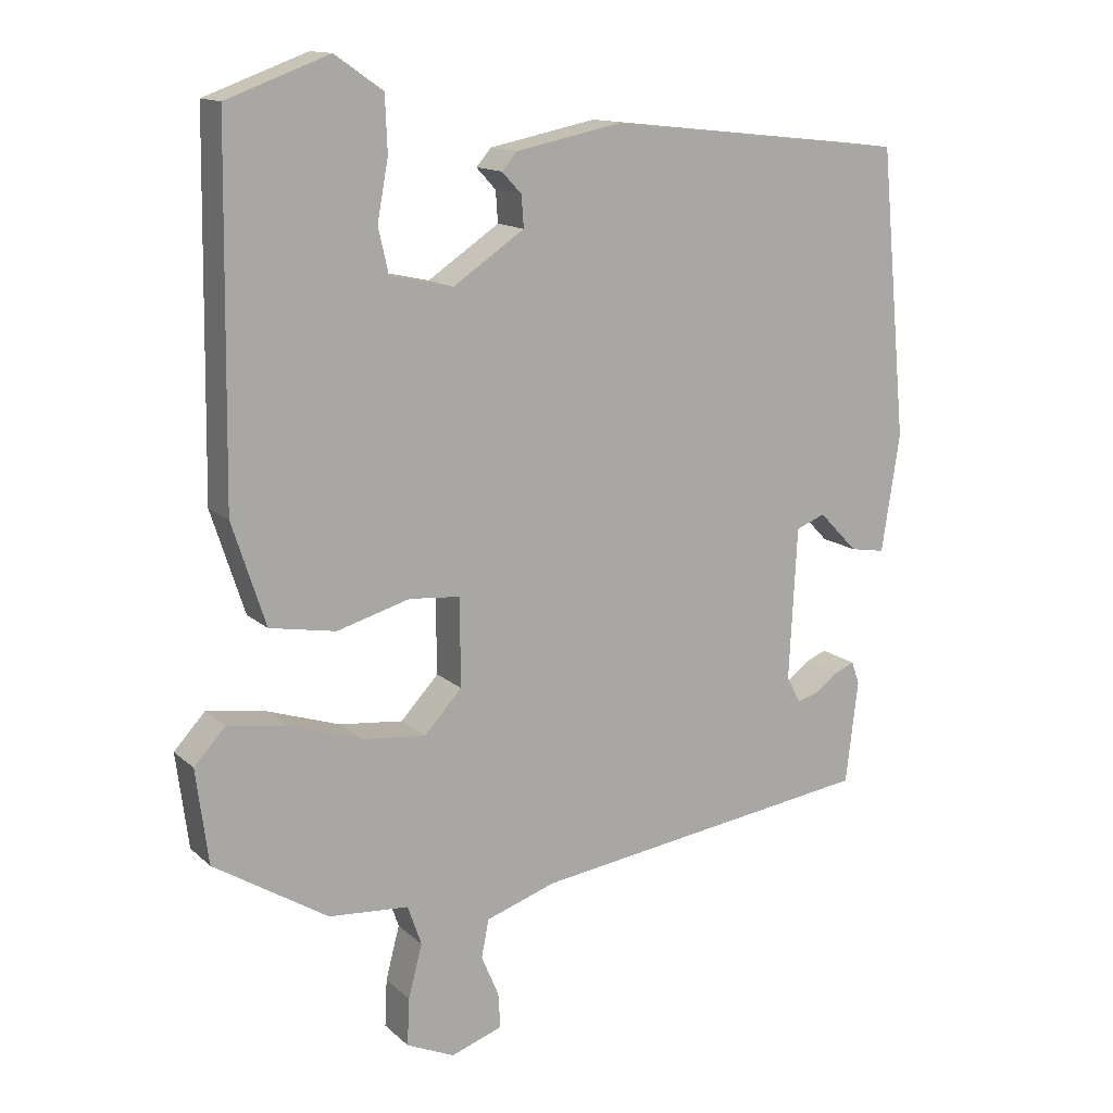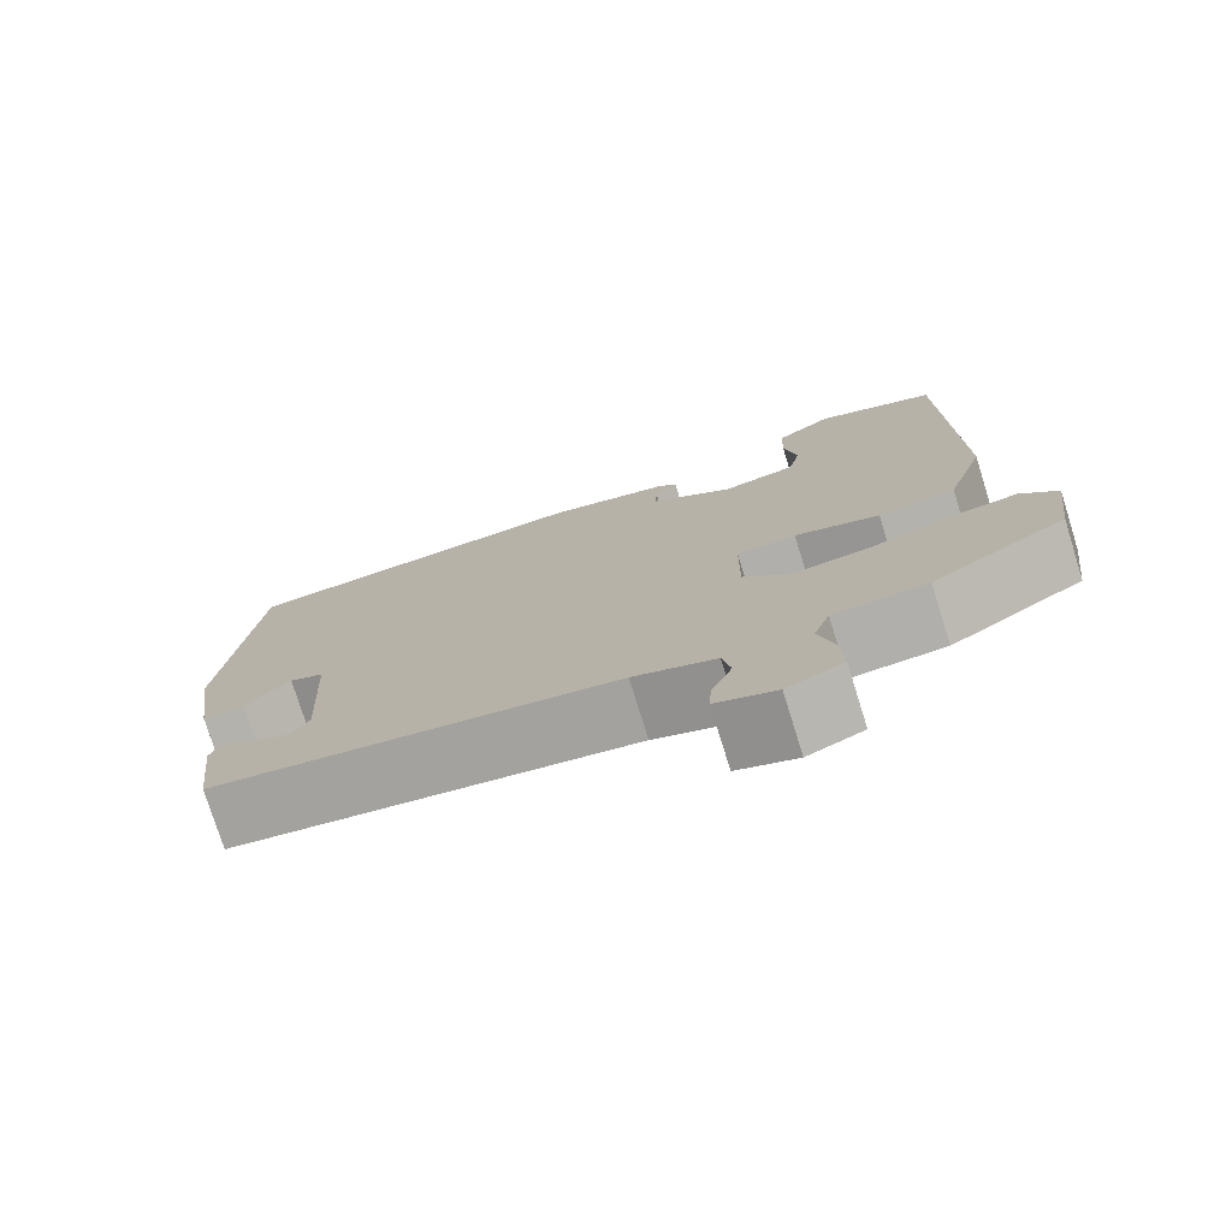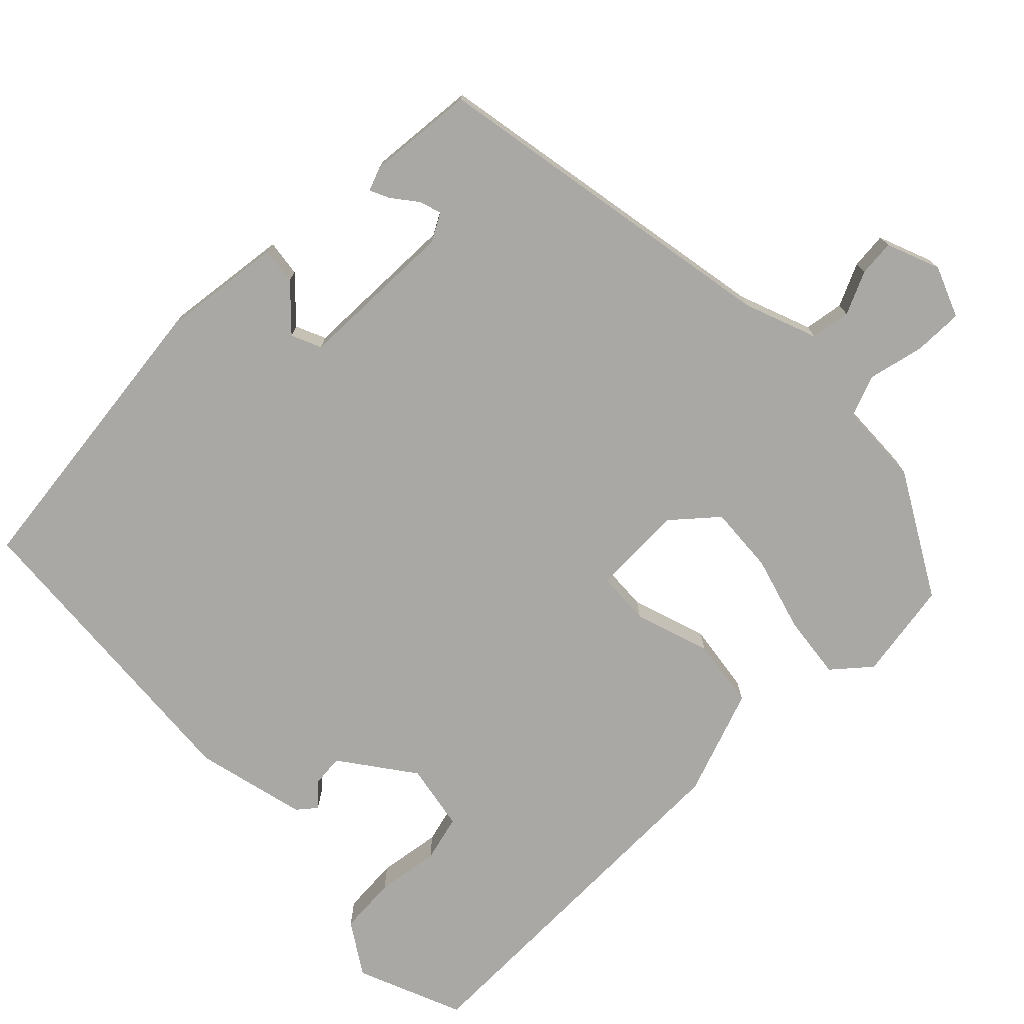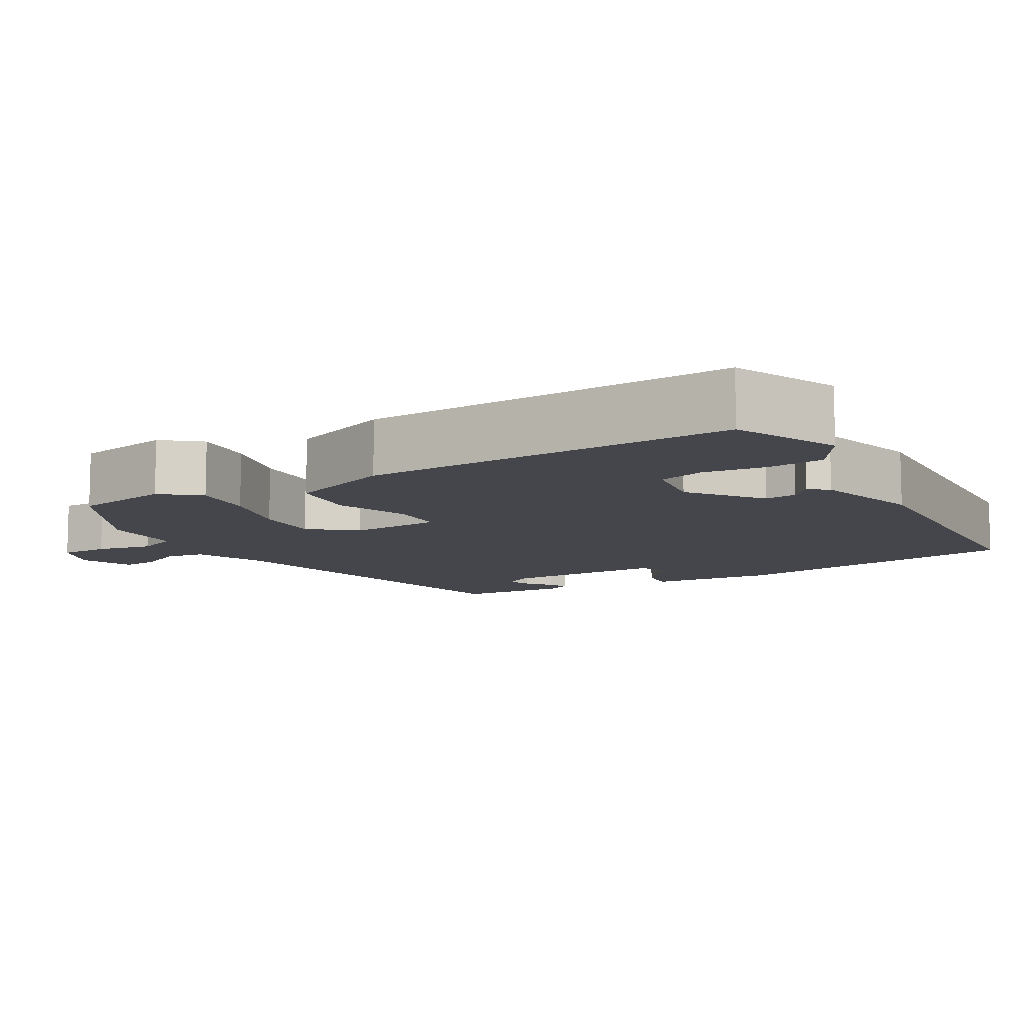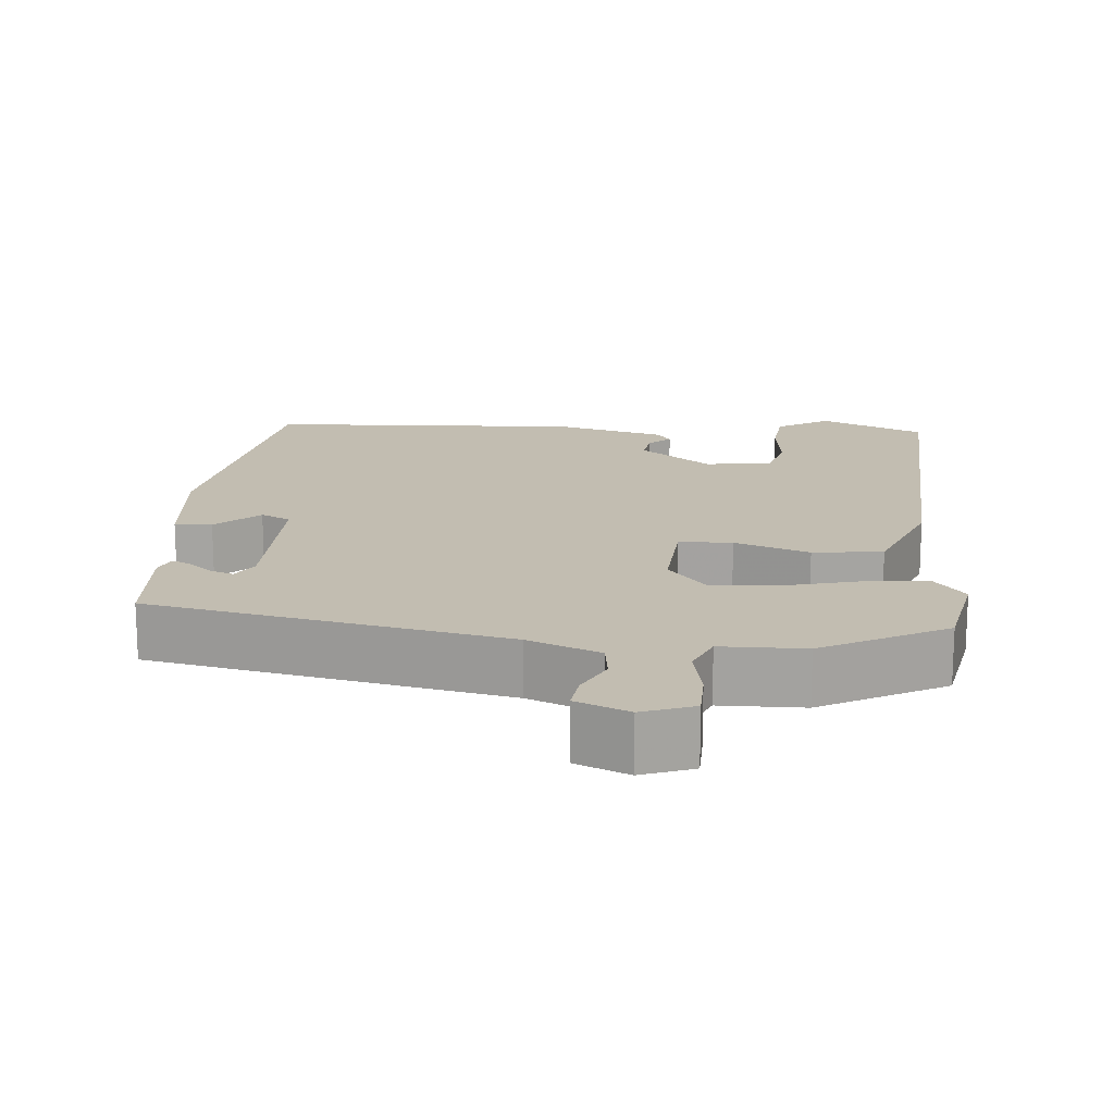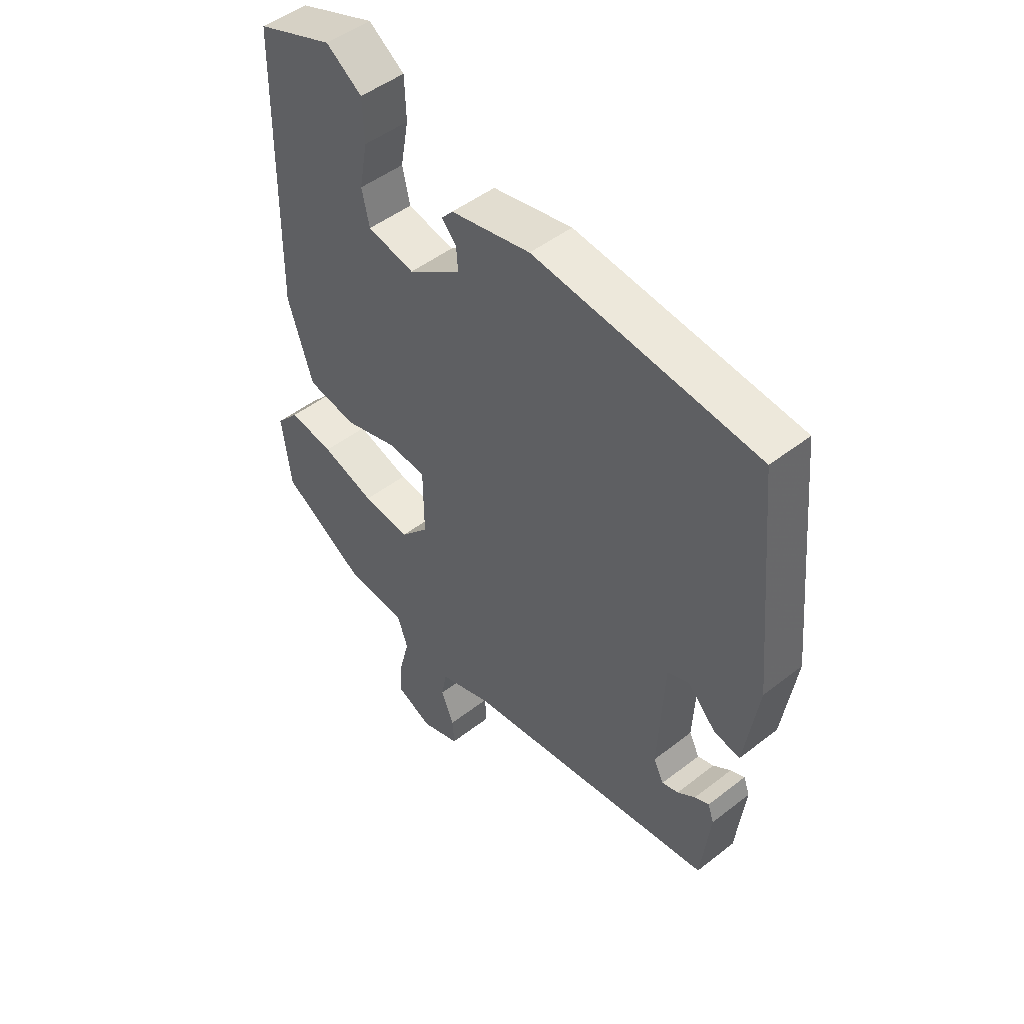
<metadata>
{"format":"obj","ext":"obj","renderer":"f3d","projection":"perspective","resolution":1024,"background":"white","views":[{"elev":13.7,"azim":-28.6,"up":"+Z"},{"elev":-76.5,"azim":-162.7,"up":"+Z"},{"elev":-75.2,"azim":136.4,"up":"+Y"},{"elev":-10.1,"azim":-56.4,"up":"+Y"},{"elev":16.8,"azim":-171.8,"up":"+Y"},{"elev":48.2,"azim":48.9,"up":"+Z"}]}
</metadata>
<code>
v -0.468 0.07 0.496
v -0.327 0.07 0.548
v -0.261 0.07 0.502
v -0.258 0.07 0.426
v -0.273 0.07 0.344
v -0.259 0.07 0.282
v -0.172 0.07 0.263
v -0.074 0.07 0.329
v -0.077 0.07 0.372
v -0.104 0.07 0.401
v -0.083 0.07 0.425
v 0.064 0.07 0.455
v 0.477 0.07 0.41
v 0.514 0.07 0.014
v 0.489 0.07 -0.148
v 0.441 0.07 -0.14
v 0.388 0.07 -0.085
v 0.348 0.07 -0.101
v 0.337 0.07 -0.311
v 0.356 0.07 -0.348
v 0.386 0.07 -0.339
v 0.419 0.07 -0.315
v 0.445 0.07 -0.304
v 0.456 0.07 -0.335
v 0.439 0.07 -0.477
v -0.033 0.07 -0.544
v -0.13 0.07 -0.577
v -0.14 0.07 -0.629
v -0.116 0.07 -0.686
v -0.113 0.07 -0.734
v -0.184 0.07 -0.759
v -0.25 0.07 -0.73
v -0.247 0.07 -0.665
v -0.228 0.07 -0.592
v -0.247 0.07 -0.537
v -0.357 0.07 -0.529
v -0.514 0.07 -0.432
v -0.531 0.07 -0.302
v -0.488 0.07 -0.255
v -0.405 0.07 -0.268
v -0.307 0.07 -0.3
v -0.219 0.07 -0.309
v -0.167 0.07 -0.253
v -0.168 0.07 -0.132
v -0.238 0.07 -0.126
v -0.338 0.07 -0.155
v -0.429 0.07 -0.139
v -0.475 0.07 0.002
v -0.468 0 0.496
v -0.327 0 0.548
v -0.261 0 0.502
v -0.258 0 0.426
v -0.273 0 0.344
v -0.259 0 0.282
v -0.172 0 0.263
v -0.074 0 0.329
v -0.077 0 0.372
v -0.104 0 0.401
v -0.083 0 0.425
v 0.064 0 0.455
v 0.477 0 0.41
v 0.514 0 0.014
v 0.489 0 -0.148
v 0.441 0 -0.14
v 0.388 0 -0.085
v 0.348 0 -0.101
v 0.337 0 -0.311
v 0.356 0 -0.348
v 0.386 0 -0.339
v 0.419 0 -0.315
v 0.445 0 -0.304
v 0.456 0 -0.335
v 0.439 0 -0.477
v -0.033 0 -0.544
v -0.13 0 -0.577
v -0.14 0 -0.629
v -0.116 0 -0.686
v -0.113 0 -0.734
v -0.184 0 -0.759
v -0.25 0 -0.73
v -0.247 0 -0.665
v -0.228 0 -0.592
v -0.247 0 -0.537
v -0.357 0 -0.529
v -0.514 0 -0.432
v -0.531 0 -0.302
v -0.488 0 -0.255
v -0.405 0 -0.268
v -0.307 0 -0.3
v -0.219 0 -0.309
v -0.167 0 -0.253
v -0.168 0 -0.132
v -0.238 0 -0.126
v -0.338 0 -0.155
v -0.429 0 -0.139
v -0.475 0 0.002
f 48 1 2
f 47 48 2
f 46 47 2
f 45 46 2
f 44 45 2
f 39 40 41
f 38 39 41
f 37 38 41
f 36 37 41
f 35 36 41
f 34 35 41 42
f 32 33 34
f 31 32 34
f 30 31 34
f 29 30 34
f 28 29 34
f 34 42 43
f 28 34 43
f 27 28 43
f 24 25 26
f 21 22 23 24
f 24 26 27
f 21 24 27
f 20 21 27
f 15 16 17
f 14 15 17
f 13 14 17
f 12 13 17
f 11 12 17
f 9 10 11 17
f 8 9 17 18
f 7 8 18 19
f 2 3 4 5
f 44 2 5 6
f 27 43 44
f 20 27 44
f 19 20 44
f 6 7 19 44
f 50 49 96
f 50 96 95
f 50 95 94
f 50 94 93
f 50 93 92
f 89 88 87
f 89 87 86
f 89 86 85
f 89 85 84
f 89 84 83
f 90 89 83 82
f 82 81 80
f 82 80 79
f 82 79 78
f 82 78 77
f 82 77 76
f 91 90 82
f 91 82 76
f 91 76 75
f 74 73 72
f 72 71 70 69
f 75 74 72
f 75 72 69
f 75 69 68
f 65 64 63
f 65 63 62
f 65 62 61
f 65 61 60
f 65 60 59
f 65 59 58 57
f 66 65 57 56
f 67 66 56 55
f 53 52 51 50
f 54 53 50 92
f 92 91 75
f 92 75 68
f 92 68 67
f 92 67 55 54
f 1 49 50 2
f 2 50 51 3
f 3 51 52 4
f 4 52 53 5
f 5 53 54 6
f 6 54 55 7
f 7 55 56 8
f 8 56 57 9
f 9 57 58 10
f 10 58 59 11
f 11 59 60 12
f 12 60 61 13
f 13 61 62 14
f 14 62 63 15
f 15 63 64 16
f 16 64 65 17
f 17 65 66 18
f 18 66 67 19
f 19 67 68 20
f 20 68 69 21
f 21 69 70 22
f 22 70 71 23
f 23 71 72 24
f 24 72 73 25
f 25 73 74 26
f 26 74 75 27
f 27 75 76 28
f 28 76 77 29
f 29 77 78 30
f 30 78 79 31
f 31 79 80 32
f 32 80 81 33
f 33 81 82 34
f 34 82 83 35
f 35 83 84 36
f 36 84 85 37
f 37 85 86 38
f 38 86 87 39
f 39 87 88 40
f 40 88 89 41
f 41 89 90 42
f 42 90 91 43
f 43 91 92 44
f 44 92 93 45
f 45 93 94 46
f 46 94 95 47
f 47 95 96 48
f 48 96 49 1

</code>
